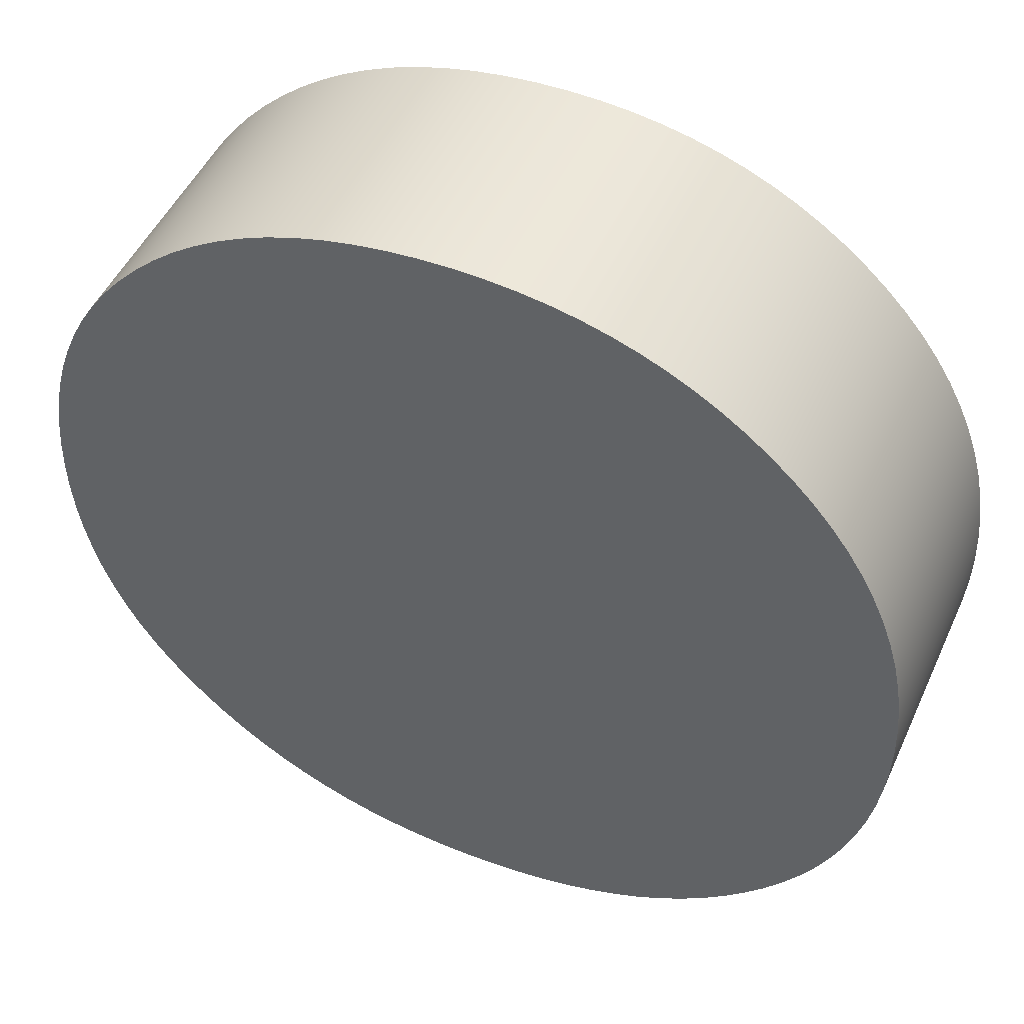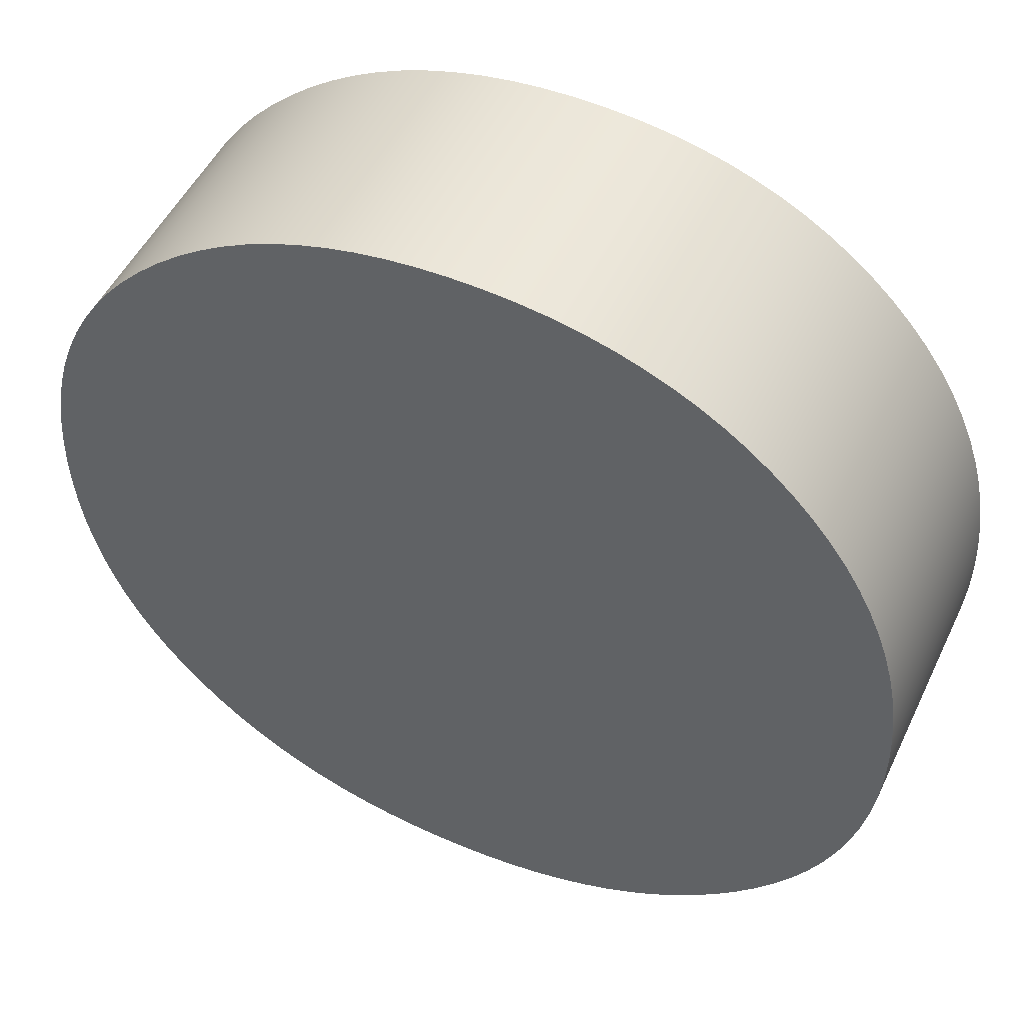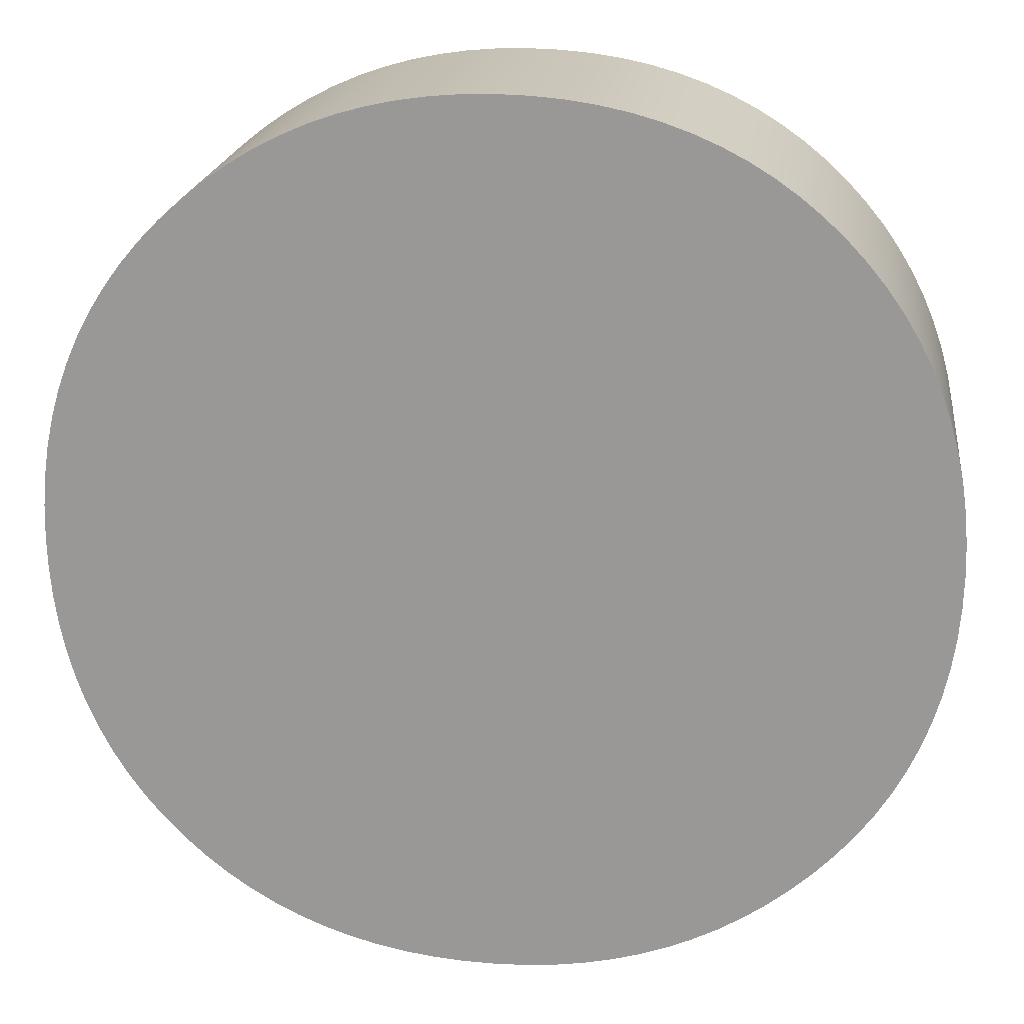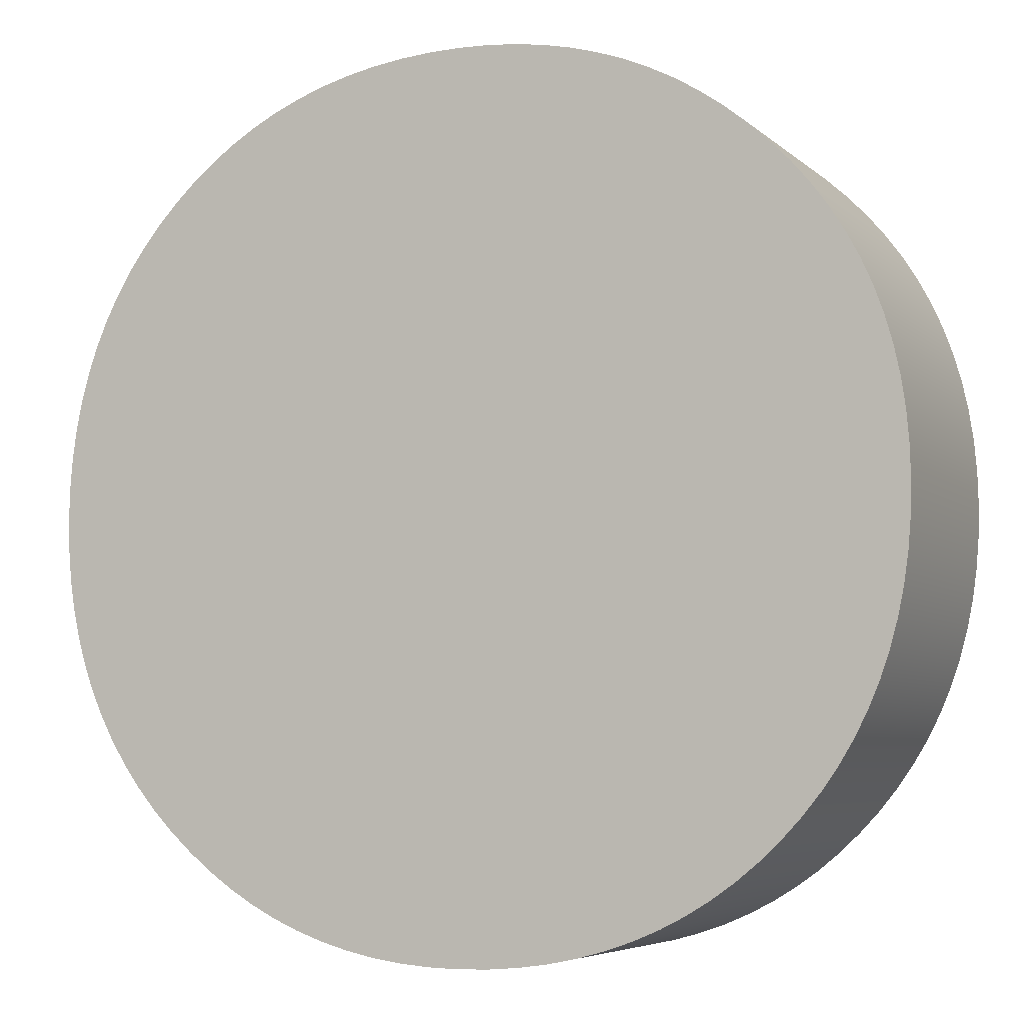
<metadata>
{"format":"obj","ext":"obj","renderer":"f3d","projection":"perspective","resolution":1024,"background":"white","views":[{"elev":48.9,"azim":23.9,"up":"+Z"},{"elev":50.1,"azim":-155.1,"up":"+Z"},{"elev":19.9,"azim":-172.8,"up":"+Z"},{"elev":-5.7,"azim":24.1,"up":"+Z"}]}
</metadata>
<code>
o Text
v 0.06263 0.01 -0.05388
v 0.06435 0.01 -0.05545
v 0.06614 0.01 -0.05688
v 0.06799 0.01 -0.05817
v 0.0699 0.01 -0.05933
v 0.07188 0.01 -0.06035
v 0.07391 0.01 -0.06123
v 0.07602 0.01 -0.06198
v 0.07818 0.01 -0.06259
v 0.08041 0.01 -0.06307
v 0.0827 0.01 -0.06341
v 0.08506 0.01 -0.06361
v 0.08747 0.01 -0.06368
v 0.09 0.01 -0.06361
v 0.09245 0.01 -0.06341
v 0.09482 0.01 -0.06307
v 0.09712 0.01 -0.06259
v 0.09933 0.01 -0.06198
v 0.1015 0.01 -0.06123
v 0.1035 0.01 -0.06035
v 0.1055 0.01 -0.05933
v 0.1074 0.01 -0.05817
v 0.1092 0.01 -0.05688
v 0.111 0.01 -0.05545
v 0.1127 0.01 -0.05388
v 0.1142 0.01 -0.05221
v 0.1157 0.01 -0.05046
v 0.117 0.01 -0.04863
v 0.1181 0.01 -0.04673
v 0.1191 0.01 -0.04475
v 0.12 0.01 -0.04269
v 0.1208 0.01 -0.04055
v 0.1214 0.01 -0.03833
v 0.1219 0.01 -0.03604
v 0.1222 0.01 -0.03367
v 0.1224 0.01 -0.03122
v 0.1225 0.01 -0.02869
v 0.1224 0.01 -0.02616
v 0.1222 0.01 -0.02371
v 0.1218 0.01 -0.02134
v 0.1213 0.01 -0.01905
v 0.1207 0.01 -0.01683
v 0.1199 0.01 -0.0147
v 0.119 0.01 -0.01264
v 0.118 0.01 -0.01065
v 0.1168 0.01 -0.008747
v 0.1154 0.01 -0.00692
v 0.1139 0.01 -0.005171
v 0.1123 0.01 -0.003499
v 0.1106 0.01 -0.001934
v 0.1088 0.01 -0.000505
v 0.107 0.01 0.000787
v 0.105 0.01 0.001944
v 0.1031 0.01 0.002964
v 0.101 0.01 0.003849
v 0.09893 0.01 0.004597
v 0.09677 0.01 0.00521
v 0.09454 0.01 0.005686
v 0.09225 0.01 0.006026
v 0.08989 0.01 0.00623
v 0.08747 0.01 0.006298
v 0.08495 0.01 0.00623
v 0.0825 0.01 0.006026
v 0.08013 0.01 0.005686
v 0.07783 0.01 0.00521
v 0.07562 0.01 0.004597
v 0.07348 0.01 0.003849
v 0.07142 0.01 0.002964
v 0.06943 0.01 0.001944
v 0.06753 0.01 0.000787
v 0.0657 0.01 -0.000505
v 0.06395 0.01 -0.001934
v 0.06228 0.01 -0.003499
v 0.06072 0.01 -0.005171
v 0.05929 0.01 -0.00692
v 0.05799 0.01 -0.008747
v 0.05684 0.01 -0.01065
v 0.05582 0.01 -0.01264
v 0.05493 0.01 -0.0147
v 0.05418 0.01 -0.01683
v 0.05357 0.01 -0.01905
v 0.0531 0.01 -0.02134
v 0.05276 0.01 -0.02371
v 0.05255 0.01 -0.02616
v 0.05248 0.01 -0.02869
v 0.05255 0.01 -0.03122
v 0.05277 0.01 -0.03367
v 0.05312 0.01 -0.03604
v 0.05361 0.01 -0.03833
v 0.05425 0.01 -0.04055
v 0.05502 0.01 -0.04269
v 0.05594 0.01 -0.04475
v 0.05699 0.01 -0.04673
v 0.05819 0.01 -0.04863
v 0.05953 0.01 -0.05046
v 0.06101 0.01 -0.05221
v 0.06263 -0.01 -0.05388
v 0.06435 -0.01 -0.05545
v 0.06614 -0.01 -0.05688
v 0.06799 -0.01 -0.05817
v 0.0699 -0.01 -0.05933
v 0.07188 -0.01 -0.06035
v 0.07391 -0.01 -0.06123
v 0.07602 -0.01 -0.06198
v 0.07818 -0.01 -0.06259
v 0.08041 -0.01 -0.06307
v 0.0827 -0.01 -0.06341
v 0.08506 -0.01 -0.06361
v 0.08747 -0.01 -0.06368
v 0.09 -0.01 -0.06361
v 0.09245 -0.01 -0.06341
v 0.09482 -0.01 -0.06307
v 0.09712 -0.01 -0.06259
v 0.09933 -0.01 -0.06198
v 0.1015 -0.01 -0.06123
v 0.1035 -0.01 -0.06035
v 0.1055 -0.01 -0.05933
v 0.1074 -0.01 -0.05817
v 0.1092 -0.01 -0.05688
v 0.111 -0.01 -0.05545
v 0.1127 -0.01 -0.05388
v 0.1142 -0.01 -0.05221
v 0.1157 -0.01 -0.05046
v 0.117 -0.01 -0.04863
v 0.1181 -0.01 -0.04673
v 0.1191 -0.01 -0.04475
v 0.12 -0.01 -0.04269
v 0.1208 -0.01 -0.04055
v 0.1214 -0.01 -0.03833
v 0.1219 -0.01 -0.03604
v 0.1222 -0.01 -0.03367
v 0.1224 -0.01 -0.03122
v 0.1225 -0.01 -0.02869
v 0.1224 -0.01 -0.02616
v 0.1222 -0.01 -0.02371
v 0.1218 -0.01 -0.02134
v 0.1213 -0.01 -0.01905
v 0.1207 -0.01 -0.01683
v 0.1199 -0.01 -0.0147
v 0.119 -0.01 -0.01264
v 0.118 -0.01 -0.01065
v 0.1168 -0.01 -0.008747
v 0.1154 -0.01 -0.00692
v 0.1139 -0.01 -0.005171
v 0.1123 -0.01 -0.003499
v 0.1106 -0.01 -0.001934
v 0.1088 -0.01 -0.000505
v 0.107 -0.01 0.000787
v 0.105 -0.01 0.001944
v 0.1031 -0.01 0.002964
v 0.101 -0.01 0.003849
v 0.09893 -0.01 0.004597
v 0.09677 -0.01 0.00521
v 0.09454 -0.01 0.005686
v 0.09225 -0.01 0.006026
v 0.08989 -0.01 0.00623
v 0.08747 -0.01 0.006298
v 0.08495 -0.01 0.00623
v 0.0825 -0.01 0.006026
v 0.08013 -0.01 0.005686
v 0.07783 -0.01 0.00521
v 0.07562 -0.01 0.004597
v 0.07348 -0.01 0.003849
v 0.07142 -0.01 0.002964
v 0.06943 -0.01 0.001944
v 0.06753 -0.01 0.000787
v 0.0657 -0.01 -0.000505
v 0.06395 -0.01 -0.001934
v 0.06228 -0.01 -0.003499
v 0.06072 -0.01 -0.005171
v 0.05929 -0.01 -0.00692
v 0.05799 -0.01 -0.008747
v 0.05684 -0.01 -0.01065
v 0.05582 -0.01 -0.01264
v 0.05493 -0.01 -0.0147
v 0.05418 -0.01 -0.01683
v 0.05357 -0.01 -0.01905
v 0.0531 -0.01 -0.02134
v 0.05276 -0.01 -0.02371
v 0.05255 -0.01 -0.02616
v 0.05248 -0.01 -0.02869
v 0.05255 -0.01 -0.03122
v 0.05277 -0.01 -0.03367
v 0.05312 -0.01 -0.03604
v 0.05361 -0.01 -0.03833
v 0.05425 -0.01 -0.04055
v 0.05502 -0.01 -0.04269
v 0.05594 -0.01 -0.04475
v 0.05699 -0.01 -0.04673
v 0.05819 -0.01 -0.04863
v 0.05953 -0.01 -0.05046
v 0.06101 -0.01 -0.05221
v 0.06263 -0.01 -0.05388
v 0.06263 0.01 -0.05388
v 0.06435 -0.01 -0.05545
v 0.06435 0.01 -0.05545
v 0.06614 -0.01 -0.05688
v 0.06614 0.01 -0.05688
v 0.06799 -0.01 -0.05817
v 0.06799 0.01 -0.05817
v 0.0699 -0.01 -0.05933
v 0.0699 0.01 -0.05933
v 0.07188 -0.01 -0.06035
v 0.07188 0.01 -0.06035
v 0.07391 -0.01 -0.06123
v 0.07391 0.01 -0.06123
v 0.07602 -0.01 -0.06198
v 0.07602 0.01 -0.06198
v 0.07818 -0.01 -0.06259
v 0.07818 0.01 -0.06259
v 0.08041 -0.01 -0.06307
v 0.08041 0.01 -0.06307
v 0.0827 -0.01 -0.06341
v 0.0827 0.01 -0.06341
v 0.08506 -0.01 -0.06361
v 0.08506 0.01 -0.06361
v 0.08747 -0.01 -0.06368
v 0.08747 0.01 -0.06368
v 0.09 -0.01 -0.06361
v 0.09 0.01 -0.06361
v 0.09245 -0.01 -0.06341
v 0.09245 0.01 -0.06341
v 0.09482 -0.01 -0.06307
v 0.09482 0.01 -0.06307
v 0.09712 -0.01 -0.06259
v 0.09712 0.01 -0.06259
v 0.09933 -0.01 -0.06198
v 0.09933 0.01 -0.06198
v 0.1015 -0.01 -0.06123
v 0.1015 0.01 -0.06123
v 0.1035 -0.01 -0.06035
v 0.1035 0.01 -0.06035
v 0.1055 -0.01 -0.05933
v 0.1055 0.01 -0.05933
v 0.1074 -0.01 -0.05817
v 0.1074 0.01 -0.05817
v 0.1092 -0.01 -0.05688
v 0.1092 0.01 -0.05688
v 0.111 -0.01 -0.05545
v 0.111 0.01 -0.05545
v 0.1127 -0.01 -0.05388
v 0.1127 0.01 -0.05388
v 0.1142 -0.01 -0.05221
v 0.1142 0.01 -0.05221
v 0.1157 -0.01 -0.05046
v 0.1157 0.01 -0.05046
v 0.117 -0.01 -0.04863
v 0.117 0.01 -0.04863
v 0.1181 -0.01 -0.04673
v 0.1181 0.01 -0.04673
v 0.1191 -0.01 -0.04475
v 0.1191 0.01 -0.04475
v 0.12 -0.01 -0.04269
v 0.12 0.01 -0.04269
v 0.1208 -0.01 -0.04055
v 0.1208 0.01 -0.04055
v 0.1214 -0.01 -0.03833
v 0.1214 0.01 -0.03833
v 0.1219 -0.01 -0.03604
v 0.1219 0.01 -0.03604
v 0.1222 -0.01 -0.03367
v 0.1222 0.01 -0.03367
v 0.1224 -0.01 -0.03122
v 0.1224 0.01 -0.03122
v 0.1225 -0.01 -0.02869
v 0.1225 0.01 -0.02869
v 0.1224 -0.01 -0.02616
v 0.1224 0.01 -0.02616
v 0.1222 -0.01 -0.02371
v 0.1222 0.01 -0.02371
v 0.1218 -0.01 -0.02134
v 0.1218 0.01 -0.02134
v 0.1213 -0.01 -0.01905
v 0.1213 0.01 -0.01905
v 0.1207 -0.01 -0.01683
v 0.1207 0.01 -0.01683
v 0.1199 -0.01 -0.0147
v 0.1199 0.01 -0.0147
v 0.119 -0.01 -0.01264
v 0.119 0.01 -0.01264
v 0.118 -0.01 -0.01065
v 0.118 0.01 -0.01065
v 0.1168 -0.01 -0.008747
v 0.1168 0.01 -0.008747
v 0.1154 -0.01 -0.00692
v 0.1154 0.01 -0.00692
v 0.1139 -0.01 -0.005171
v 0.1139 0.01 -0.005171
v 0.1123 -0.01 -0.003499
v 0.1123 0.01 -0.003499
v 0.1106 -0.01 -0.001934
v 0.1106 0.01 -0.001934
v 0.1088 -0.01 -0.000505
v 0.1088 0.01 -0.000505
v 0.107 -0.01 0.000787
v 0.107 0.01 0.000787
v 0.105 -0.01 0.001944
v 0.105 0.01 0.001944
v 0.1031 -0.01 0.002964
v 0.1031 0.01 0.002964
v 0.101 -0.01 0.003849
v 0.101 0.01 0.003849
v 0.09893 -0.01 0.004597
v 0.09893 0.01 0.004597
v 0.09677 -0.01 0.00521
v 0.09677 0.01 0.00521
v 0.09454 -0.01 0.005686
v 0.09454 0.01 0.005686
v 0.09225 -0.01 0.006026
v 0.09225 0.01 0.006026
v 0.08989 -0.01 0.00623
v 0.08989 0.01 0.00623
v 0.08747 -0.01 0.006298
v 0.08747 0.01 0.006298
v 0.08495 -0.01 0.00623
v 0.08495 0.01 0.00623
v 0.0825 -0.01 0.006026
v 0.0825 0.01 0.006026
v 0.08013 -0.01 0.005686
v 0.08013 0.01 0.005686
v 0.07783 -0.01 0.00521
v 0.07783 0.01 0.00521
v 0.07562 -0.01 0.004597
v 0.07562 0.01 0.004597
v 0.07348 -0.01 0.003849
v 0.07348 0.01 0.003849
v 0.07142 -0.01 0.002964
v 0.07142 0.01 0.002964
v 0.06943 -0.01 0.001944
v 0.06943 0.01 0.001944
v 0.06753 -0.01 0.000787
v 0.06753 0.01 0.000787
v 0.0657 -0.01 -0.000505
v 0.0657 0.01 -0.000505
v 0.06395 -0.01 -0.001934
v 0.06395 0.01 -0.001934
v 0.06228 -0.01 -0.003499
v 0.06228 0.01 -0.003499
v 0.06072 -0.01 -0.005171
v 0.06072 0.01 -0.005171
v 0.05929 -0.01 -0.00692
v 0.05929 0.01 -0.00692
v 0.05799 -0.01 -0.008747
v 0.05799 0.01 -0.008747
v 0.05684 -0.01 -0.01065
v 0.05684 0.01 -0.01065
v 0.05582 -0.01 -0.01264
v 0.05582 0.01 -0.01264
v 0.05493 -0.01 -0.0147
v 0.05493 0.01 -0.0147
v 0.05418 -0.01 -0.01683
v 0.05418 0.01 -0.01683
v 0.05357 -0.01 -0.01905
v 0.05357 0.01 -0.01905
v 0.0531 -0.01 -0.02134
v 0.0531 0.01 -0.02134
v 0.05276 -0.01 -0.02371
v 0.05276 0.01 -0.02371
v 0.05255 -0.01 -0.02616
v 0.05255 0.01 -0.02616
v 0.05248 -0.01 -0.02869
v 0.05248 0.01 -0.02869
v 0.05255 -0.01 -0.03122
v 0.05255 0.01 -0.03122
v 0.05277 -0.01 -0.03367
v 0.05277 0.01 -0.03367
v 0.05312 -0.01 -0.03604
v 0.05312 0.01 -0.03604
v 0.05361 -0.01 -0.03833
v 0.05361 0.01 -0.03833
v 0.05425 -0.01 -0.04055
v 0.05425 0.01 -0.04055
v 0.05502 -0.01 -0.04269
v 0.05502 0.01 -0.04269
v 0.05594 -0.01 -0.04475
v 0.05594 0.01 -0.04475
v 0.05699 -0.01 -0.04673
v 0.05699 0.01 -0.04673
v 0.05819 -0.01 -0.04863
v 0.05819 0.01 -0.04863
v 0.05953 -0.01 -0.05046
v 0.05953 0.01 -0.05046
v 0.06101 -0.01 -0.05221
v 0.06101 0.01 -0.05221
f 12 14 13
f 11 14 12
f 11 15 14
f 10 15 11
f 10 16 15
f 9 16 10
f 9 17 16
f 8 17 9
f 8 18 17
f 7 18 8
f 7 19 18
f 6 19 7
f 6 20 19
f 5 20 6
f 5 21 20
f 4 21 5
f 4 22 21
f 3 22 4
f 3 23 22
f 2 23 3
f 2 24 23
f 1 24 2
f 1 25 24
f 96 25 1
f 96 26 25
f 96 27 26
f 95 27 96
f 95 28 27
f 94 28 95
f 94 29 28
f 93 29 94
f 93 30 29
f 92 30 93
f 92 31 30
f 91 31 92
f 91 32 31
f 90 32 91
f 90 33 32
f 89 33 90
f 88 33 89
f 88 34 33
f 87 34 88
f 87 35 34
f 86 35 87
f 86 36 35
f 85 36 86
f 85 37 36
f 84 37 85
f 84 38 37
f 83 38 84
f 83 39 38
f 82 39 83
f 82 40 39
f 81 40 82
f 81 41 40
f 80 41 81
f 80 42 41
f 79 42 80
f 79 43 42
f 79 44 43
f 78 44 79
f 78 45 44
f 77 45 78
f 77 46 45
f 76 46 77
f 76 47 46
f 75 47 76
f 75 48 47
f 74 48 75
f 74 49 48
f 73 49 74
f 72 49 73
f 72 50 49
f 72 51 50
f 71 51 72
f 71 52 51
f 70 52 71
f 70 53 52
f 69 53 70
f 69 54 53
f 68 54 69
f 68 55 54
f 67 55 68
f 67 56 55
f 66 56 67
f 66 57 56
f 65 57 66
f 65 58 57
f 64 58 65
f 64 59 58
f 63 59 64
f 63 60 59
f 62 60 63
f 62 61 60
f 108 109 110
f 107 108 110
f 107 110 111
f 106 107 111
f 106 111 112
f 105 106 112
f 105 112 113
f 104 105 113
f 104 113 114
f 103 104 114
f 103 114 115
f 102 103 115
f 102 115 116
f 101 102 116
f 101 116 117
f 100 101 117
f 100 117 118
f 99 100 118
f 99 118 119
f 98 99 119
f 98 119 120
f 97 98 120
f 97 120 121
f 192 97 121
f 192 121 122
f 192 122 123
f 191 192 123
f 191 123 124
f 190 191 124
f 190 124 125
f 189 190 125
f 189 125 126
f 188 189 126
f 188 126 127
f 187 188 127
f 187 127 128
f 186 187 128
f 186 128 129
f 185 186 129
f 184 185 129
f 184 129 130
f 183 184 130
f 183 130 131
f 182 183 131
f 182 131 132
f 181 182 132
f 181 132 133
f 180 181 133
f 180 133 134
f 179 180 134
f 179 134 135
f 178 179 135
f 178 135 136
f 177 178 136
f 177 136 137
f 176 177 137
f 176 137 138
f 175 176 138
f 175 138 139
f 175 139 140
f 174 175 140
f 174 140 141
f 173 174 141
f 173 141 142
f 172 173 142
f 172 142 143
f 171 172 143
f 171 143 144
f 170 171 144
f 170 144 145
f 169 170 145
f 168 169 145
f 168 145 146
f 168 146 147
f 167 168 147
f 167 147 148
f 166 167 148
f 166 148 149
f 165 166 149
f 165 149 150
f 164 165 150
f 164 150 151
f 163 164 151
f 163 151 152
f 162 163 152
f 162 152 153
f 161 162 153
f 161 153 154
f 160 161 154
f 160 154 155
f 159 160 155
f 159 155 156
f 158 159 156
f 158 156 157
f 194 196 195 193
f 196 198 197 195
f 198 200 199 197
f 200 202 201 199
f 202 204 203 201
f 204 206 205 203
f 206 208 207 205
f 208 210 209 207
f 210 212 211 209
f 212 214 213 211
f 214 216 215 213
f 216 218 217 215
f 218 220 219 217
f 220 222 221 219
f 222 224 223 221
f 224 226 225 223
f 226 228 227 225
f 228 230 229 227
f 230 232 231 229
f 232 234 233 231
f 234 236 235 233
f 236 238 237 235
f 238 240 239 237
f 240 242 241 239
f 242 244 243 241
f 244 246 245 243
f 246 248 247 245
f 248 250 249 247
f 250 252 251 249
f 252 254 253 251
f 254 256 255 253
f 256 258 257 255
f 258 260 259 257
f 260 262 261 259
f 262 264 263 261
f 264 266 265 263
f 266 268 267 265
f 268 270 269 267
f 270 272 271 269
f 272 274 273 271
f 274 276 275 273
f 276 278 277 275
f 278 280 279 277
f 280 282 281 279
f 282 284 283 281
f 284 286 285 283
f 286 288 287 285
f 288 290 289 287
f 290 292 291 289
f 292 294 293 291
f 294 296 295 293
f 296 298 297 295
f 298 300 299 297
f 300 302 301 299
f 302 304 303 301
f 304 306 305 303
f 306 308 307 305
f 308 310 309 307
f 310 312 311 309
f 312 314 313 311
f 314 316 315 313
f 316 318 317 315
f 318 320 319 317
f 320 322 321 319
f 322 324 323 321
f 324 326 325 323
f 326 328 327 325
f 328 330 329 327
f 330 332 331 329
f 332 334 333 331
f 334 336 335 333
f 336 338 337 335
f 338 340 339 337
f 340 342 341 339
f 342 344 343 341
f 344 346 345 343
f 346 348 347 345
f 348 350 349 347
f 350 352 351 349
f 352 354 353 351
f 354 356 355 353
f 356 358 357 355
f 358 360 359 357
f 360 362 361 359
f 362 364 363 361
f 364 366 365 363
f 366 368 367 365
f 368 370 369 367
f 370 372 371 369
f 372 374 373 371
f 374 376 375 373
f 376 378 377 375
f 378 380 379 377
f 380 382 381 379
f 382 384 383 381
f 384 194 193 383

</code>
